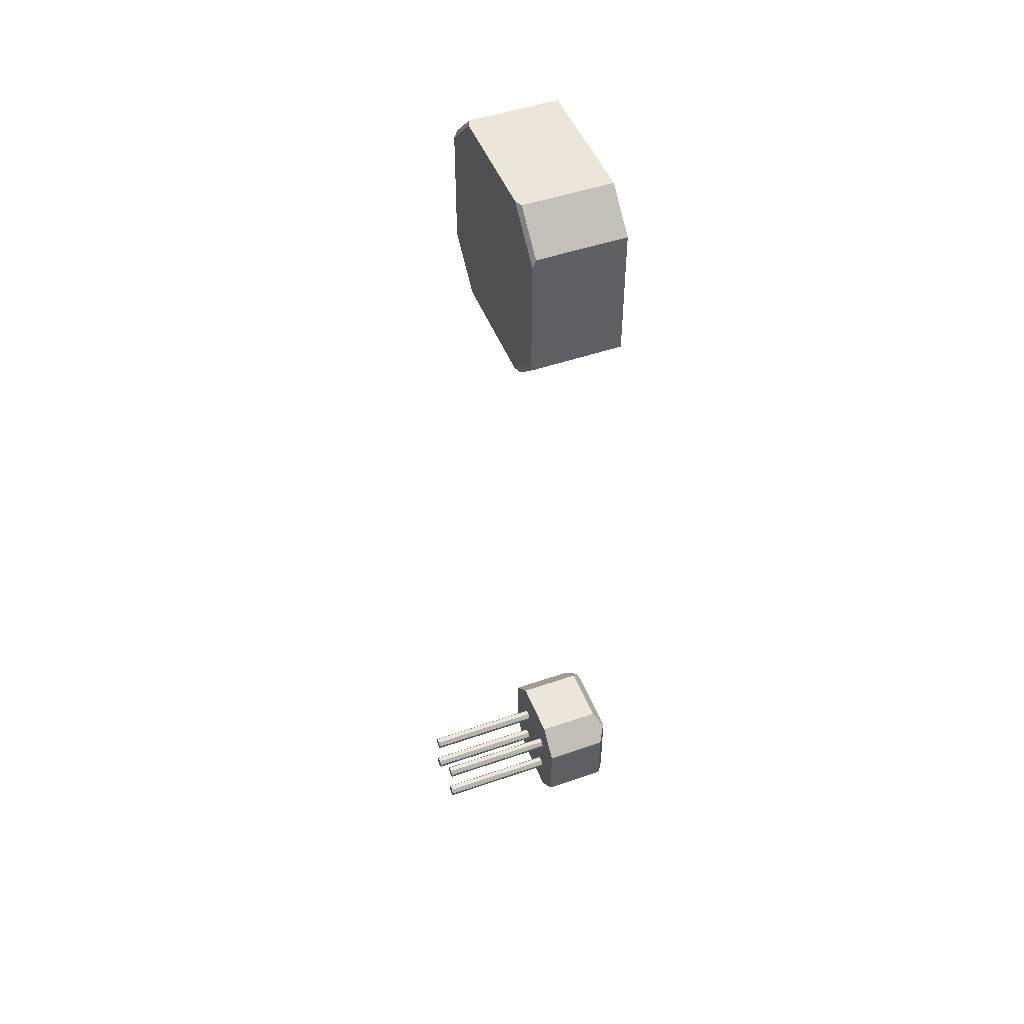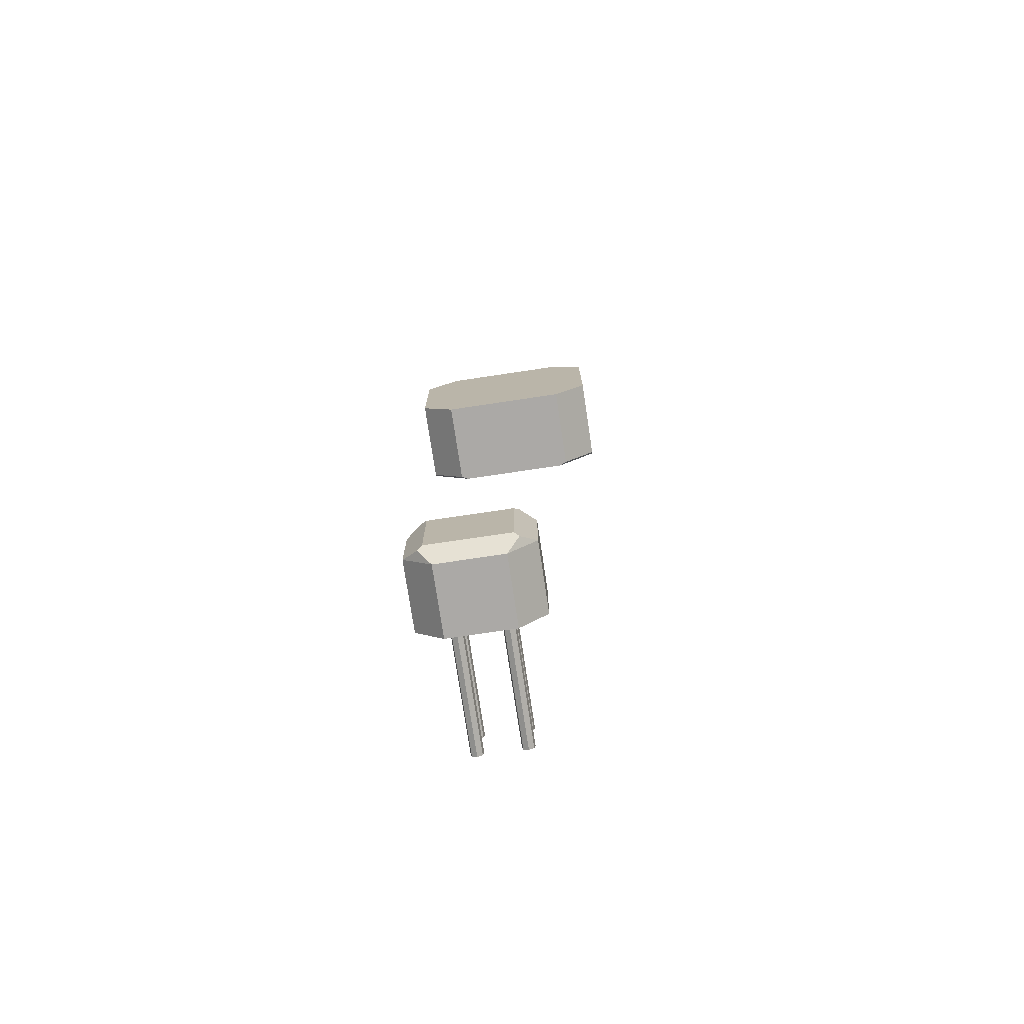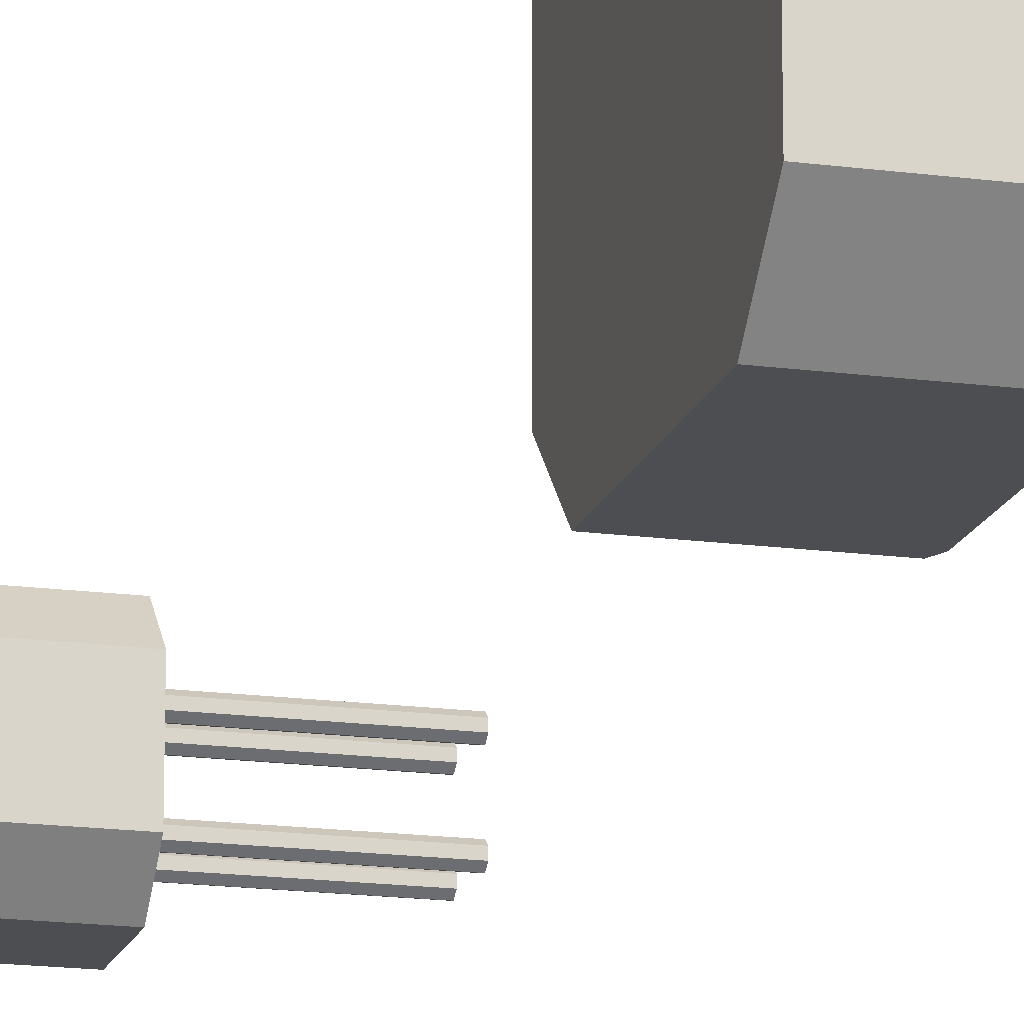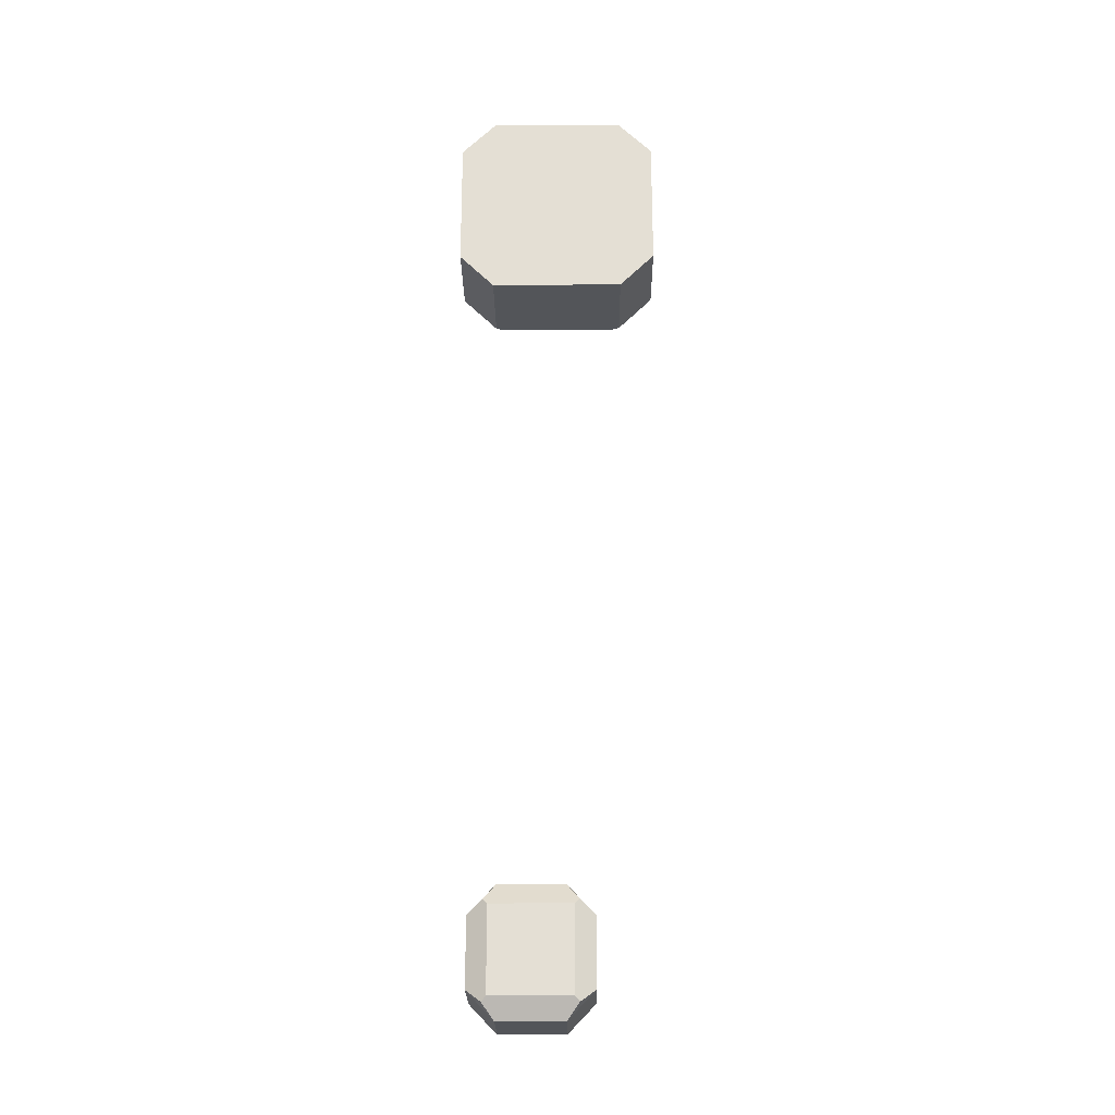
<metadata>
{"format":"obj","ext":"obj","renderer":"f3d","projection":"perspective","resolution":1024,"background":"white","views":[{"elev":48.5,"azim":158.9,"up":"+Z"},{"elev":-75.6,"azim":-81.5,"up":"+Z"},{"elev":-16.7,"azim":-15.3,"up":"+Y"},{"elev":-24.0,"azim":-89.4,"up":"+Z"}]}
</metadata>
<code>
o LowRes_Cube
v 0.01958 0 -0.03104
v 0.6196 -0 -0.03104
v 0.01958 -0.02366 -0.01935
v 0.6196 -0.02366 -0.01935
v 0.01958 -0.0295 0.006906
v 0.6196 -0.0295 0.006906
v 0.01958 -0.01313 0.02796
v 0.6196 -0.01313 0.02796
v 0.01958 0.01313 0.02796
v 0.6196 0.01313 0.02796
v 0.01958 0.0295 0.006906
v 0.6196 0.0295 0.006906
v 0.01958 0.02366 -0.01935
v 0.6196 0.02366 -0.01935
v -0.3656 -0.08048 0.1035
v -0.3656 -0.08048 -0.2988
v -0.3656 0.3033 0.1035
v -0.3656 0.3033 -0.2988
v 0.01958 0.2247 -0.03104
v 0.6196 0.2247 -0.03104
v 0.01958 0.2011 -0.01935
v 0.6196 0.2011 -0.01935
v 0.01958 0.1952 0.006906
v 0.6196 0.1952 0.006906
v 0.01958 0.2116 0.02796
v 0.6196 0.2116 0.02796
v 0.01958 0.2379 0.02796
v 0.6196 0.2379 0.02796
v 0.01958 0.2542 0.006906
v 0.6196 0.2542 0.006906
v 0.01958 0.2484 -0.01935
v 0.6196 0.2484 -0.01935
v 0.01958 0 -0.24
v 0.6196 -0 -0.24
v 0.01958 -0.02366 -0.2283
v 0.6196 -0.02366 -0.2283
v 0.01958 -0.0295 -0.2021
v 0.6196 -0.0295 -0.2021
v 0.01958 -0.01313 -0.181
v 0.6196 -0.01313 -0.181
v 0.01958 0.01313 -0.181
v 0.6196 0.01313 -0.181
v 0.01958 0.0295 -0.2021
v 0.6196 0.0295 -0.2021
v 0.01958 0.02366 -0.2283
v 0.6196 0.02366 -0.2283
v 0.01958 0.2247 -0.24
v 0.6196 0.2247 -0.24
v 0.01958 0.2011 -0.2283
v 0.6196 0.2011 -0.2283
v 0.01958 0.1952 -0.2021
v 0.6196 0.1952 -0.2021
v 0.01958 0.2116 -0.181
v 0.6196 0.2116 -0.181
v 0.01958 0.2379 -0.181
v 0.6196 0.2379 -0.181
v 0.01958 0.2542 -0.2021
v 0.6196 0.2542 -0.2021
v 0.01958 0.2484 -0.2283
v 0.6196 0.2484 -0.2283
v -0.3061 -0.1747 0.06641
v -0.3061 -0.04506 0.2024
v -0.3516 -0.1028 0.1269
v -0.3061 -0.04506 -0.3976
v -0.3061 -0.1747 -0.2617
v -0.3516 -0.1028 -0.3222
v 0.01793 -0.1747 -0.2617
v 0.01793 -0.04506 -0.3976
v 0.01793 -0.04506 0.2024
v 0.01793 -0.1747 0.06641
v -0.3061 0.2679 0.2024
v -0.3061 0.3976 0.06641
v -0.3516 0.3256 0.1269
v -0.3061 0.3976 -0.2617
v -0.3061 0.2679 -0.3976
v -0.3516 0.3256 -0.3222
v 0.01793 0.2679 -0.3976
v 0.01793 0.3976 -0.2617
v 0.01793 0.3976 0.06641
v 0.01793 0.2679 0.2024
f 1 2 3
f 3 4 5
f 5 6 7
f 7 8 10
f 9 10 12
f 4 2 6
f 13 14 2
f 11 12 14
f 1 3 13
f 80 71 62
f 76 75 18
f 73 72 17
f 66 65 16
f 63 62 15
f 17 18 15
f 79 78 74
f 77 78 68
f 75 77 68
f 19 20 21
f 21 22 23
f 23 24 25
f 25 26 28
f 27 28 30
f 22 20 24
f 31 32 20
f 29 30 32
f 19 21 31
f 33 34 35
f 35 36 37
f 37 38 39
f 39 40 42
f 41 42 44
f 36 34 38
f 45 46 34
f 43 44 46
f 33 35 45
f 47 48 49
f 49 50 51
f 51 52 53
f 53 54 56
f 55 56 58
f 50 48 52
f 59 60 48
f 57 58 60
f 47 49 59
f 61 62 63
f 64 65 66
f 71 72 73
f 74 75 76
f 74 78 77
f 67 65 64
f 79 72 71
f 61 70 69
f 61 65 67
f 2 4 3
f 4 6 5
f 6 8 7
f 9 7 10
f 11 9 12
f 2 14 6
f 14 12 6
f 12 10 8
f 6 12 8
f 1 13 2
f 13 11 14
f 3 5 13
f 13 5 11
f 5 7 11
f 7 9 11
f 69 80 62
f 75 64 18
f 64 66 18
f 66 16 18
f 72 74 17
f 74 76 17
f 76 18 17
f 65 61 16
f 61 63 16
f 63 15 16
f 62 71 15
f 71 73 15
f 73 17 15
f 18 16 15
f 72 79 74
f 78 79 68
f 79 80 68
f 80 69 68
f 69 70 67
f 68 69 67
f 64 75 68
f 20 22 21
f 22 24 23
f 24 26 25
f 27 25 28
f 29 27 30
f 20 32 24
f 32 30 24
f 30 28 26
f 24 30 26
f 19 31 20
f 31 29 32
f 21 23 31
f 31 23 29
f 23 25 29
f 25 27 29
f 34 36 35
f 36 38 37
f 38 40 39
f 41 39 42
f 43 41 44
f 34 46 38
f 46 44 38
f 44 42 40
f 38 44 40
f 33 45 34
f 45 43 46
f 45 35 43
f 35 37 43
f 37 39 43
f 39 41 43
f 48 50 49
f 50 52 51
f 52 54 53
f 55 53 56
f 57 55 58
f 48 60 52
f 60 58 52
f 58 56 54
f 52 58 54
f 47 59 48
f 59 57 60
f 49 51 59
f 59 51 57
f 51 53 57
f 53 55 57
f 75 74 77
f 68 67 64
f 80 79 71
f 62 61 69
f 70 61 67
o Cube.001_Cube.002
v 0.225 -0.5 3.569
v 0.225 -0.2903 3.359
v 0.225 -0.5 4.149
v 0.225 -0.2903 4.359
v 0.225 0.5 3.569
v 0.225 0.2903 3.359
v 0.225 0.2903 4.359
v 0.225 0.5 4.149
v -0.225 -0.5 4.186
v -0.225 -0.3275 4.359
v -0.225 -0.3275 3.359
v -0.225 -0.5 3.531
v -0.225 0.3275 4.359
v -0.225 0.5 4.186
v -0.225 0.5 3.531
v -0.225 0.3275 3.359
v 0.2083 -0.5 3.531
v 0.2083 -0.3275 3.359
v 0.2083 -0.3275 4.359
v 0.2083 -0.5 4.186
v 0.2083 0.3275 3.359
v 0.2083 0.5 3.531
v 0.2083 0.5 4.186
v 0.2083 0.3275 4.359
f 87 104 84
f 93 94 90
f 103 88 94
f 81 97 98
f 96 101 91
f 99 100 83
f 85 86 101
f 103 104 87
f 86 85 82
f 95 102 101
f 97 92 91
f 99 90 89
f 103 94 93
f 89 92 100
f 104 93 84
f 93 90 84
f 90 99 84
f 94 95 90
f 95 96 91
f 90 95 91
f 89 90 92
f 90 91 92
f 88 85 94
f 85 102 95
f 94 85 95
f 82 81 98
f 101 86 91
f 86 82 98
f 91 86 98
f 84 99 83
f 102 85 101
f 88 103 87
f 85 88 82
f 88 87 82
f 87 84 82
f 84 83 81
f 82 84 81
f 96 95 101
f 98 97 91
f 100 99 89
f 104 103 93
f 92 97 100
f 97 81 83
f 100 97 83
o Cylinder.002
v 0.01958 0 -0.03104
v 0.6196 -0 -0.03104
v 0.01958 -0.02366 -0.01935
v 0.6196 -0.02366 -0.01935
v 0.01958 -0.0295 0.006906
v 0.6196 -0.0295 0.006906
v 0.01958 -0.01313 0.02796
v 0.6196 -0.01313 0.02796
v 0.01958 0.01313 0.02796
v 0.6196 0.01313 0.02796
v 0.01958 0.0295 0.006906
v 0.6196 0.0295 0.006906
v 0.01958 0.02366 -0.01935
v 0.6196 0.02366 -0.01935
f 105 106 107
f 107 108 109
f 109 110 111
f 111 112 114
f 113 114 116
f 108 106 110
f 117 118 106
f 115 116 118
f 105 107 117
f 106 108 107
f 108 110 109
f 110 112 111
f 113 111 114
f 115 113 116
f 106 118 110
f 118 116 110
f 116 114 112
f 110 116 112
f 105 117 106
f 117 115 118
f 107 109 117
f 117 109 115
f 109 111 115
f 111 113 115
o Cylinder.003
v 0.01958 0.2247 -0.03104
v 0.6196 0.2247 -0.03104
v 0.01958 0.2011 -0.01935
v 0.6196 0.2011 -0.01935
v 0.01958 0.1952 0.006906
v 0.6196 0.1952 0.006906
v 0.01958 0.2116 0.02796
v 0.6196 0.2116 0.02796
v 0.01958 0.2379 0.02796
v 0.6196 0.2379 0.02796
v 0.01958 0.2542 0.006906
v 0.6196 0.2542 0.006906
v 0.01958 0.2484 -0.01935
v 0.6196 0.2484 -0.01935
f 119 120 121
f 121 122 123
f 123 124 125
f 125 126 128
f 127 128 130
f 122 120 124
f 131 132 120
f 129 130 132
f 119 121 131
f 120 122 121
f 122 124 123
f 124 126 125
f 127 125 128
f 129 127 130
f 120 132 124
f 132 130 124
f 130 128 126
f 124 130 126
f 119 131 120
f 131 129 132
f 121 123 131
f 131 123 129
f 123 125 129
f 125 127 129

</code>
